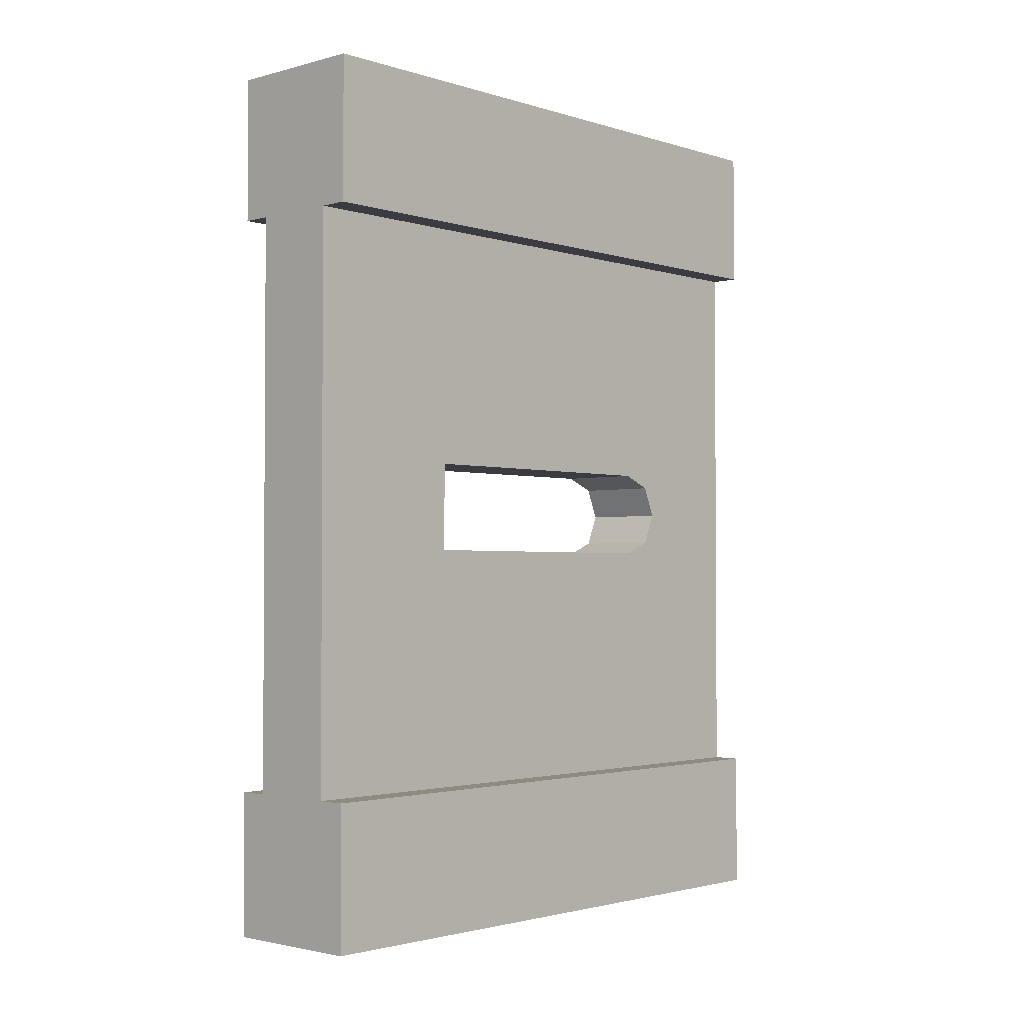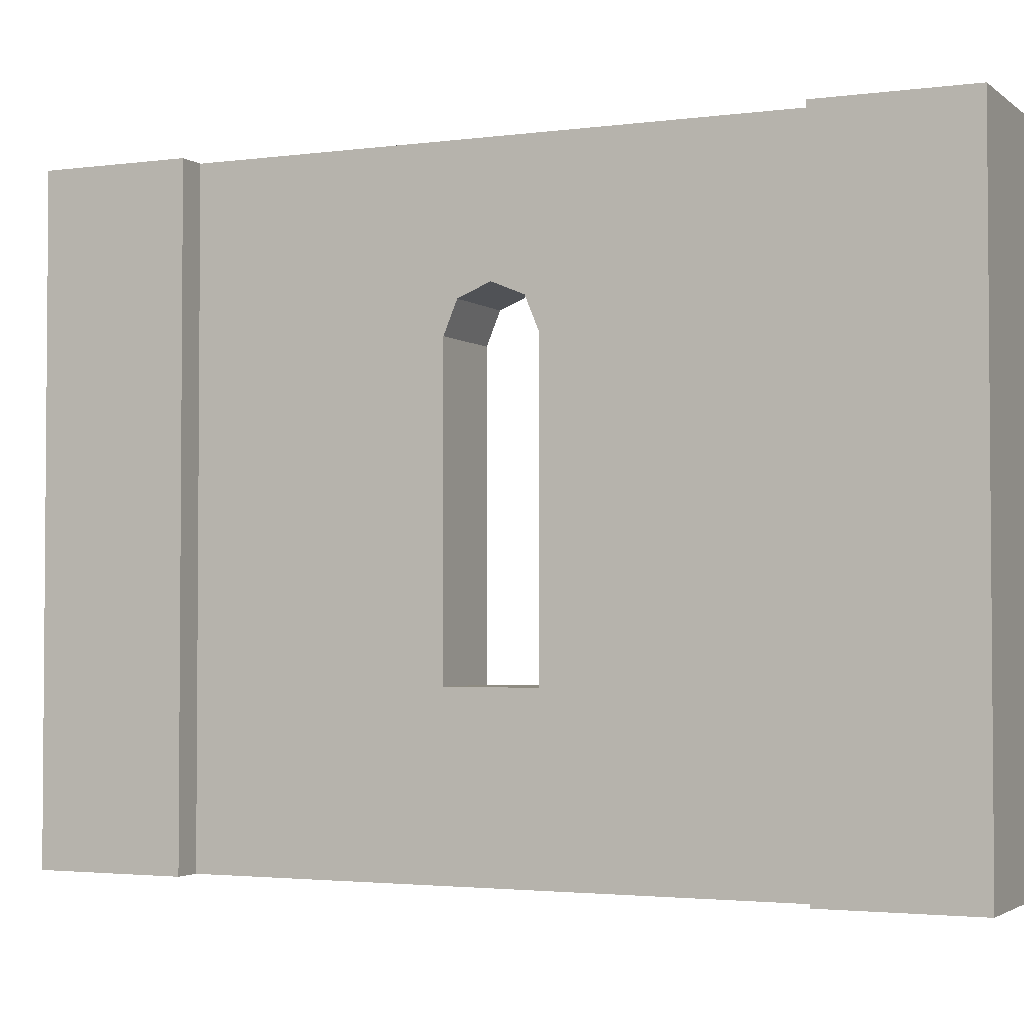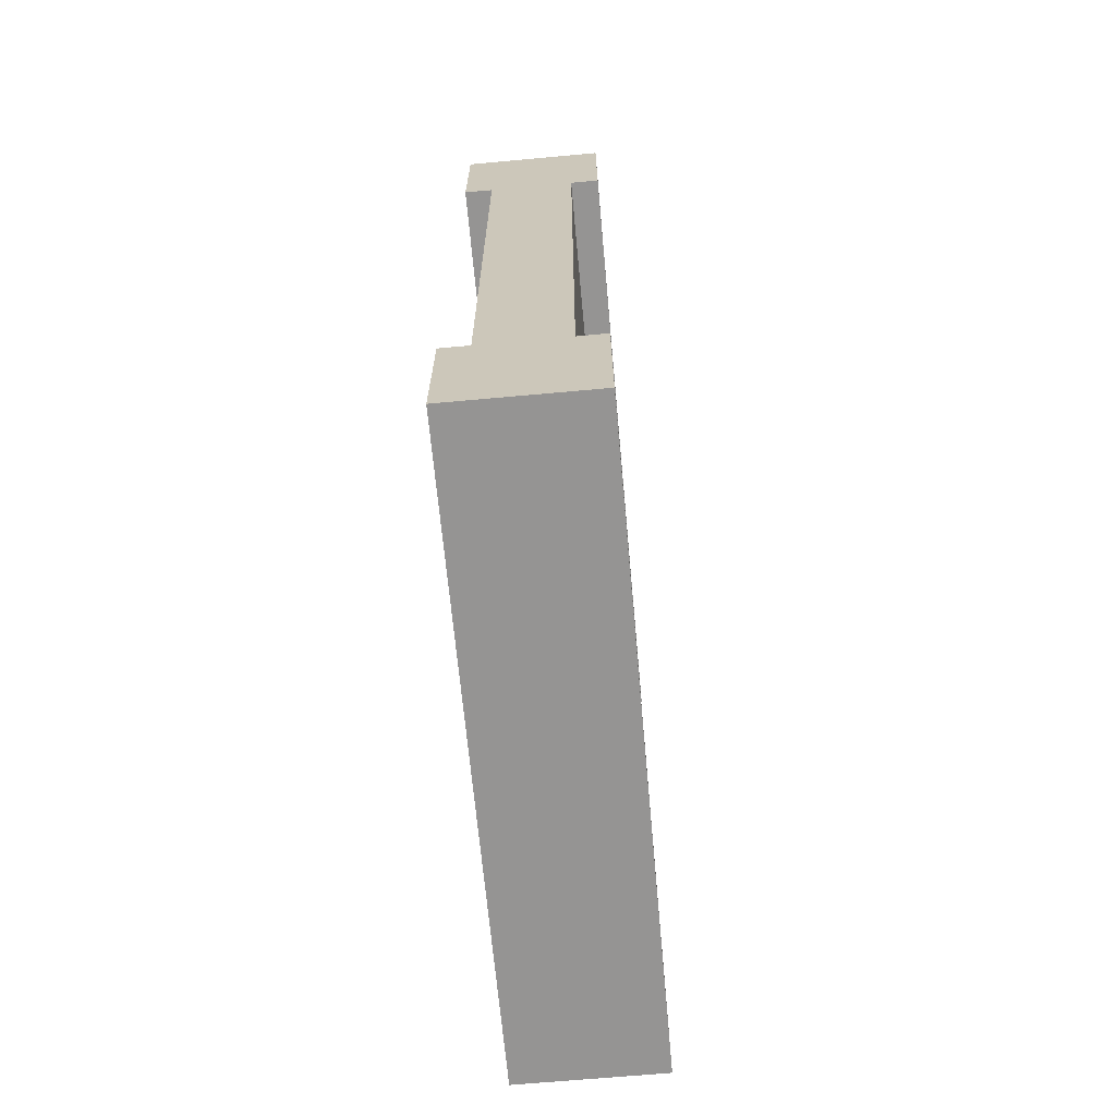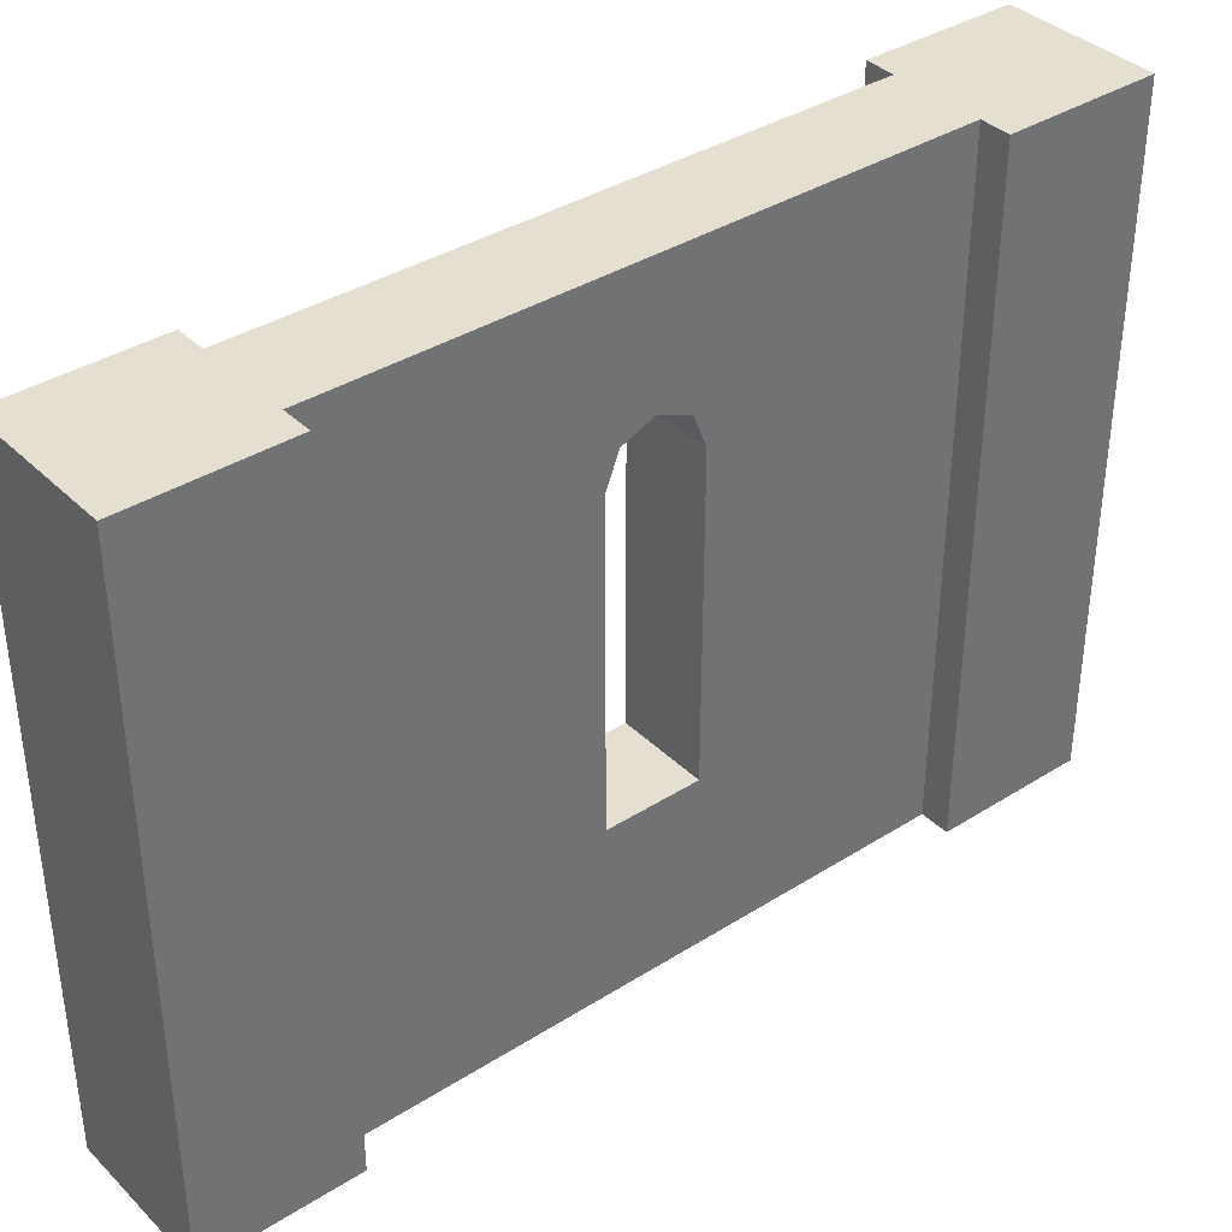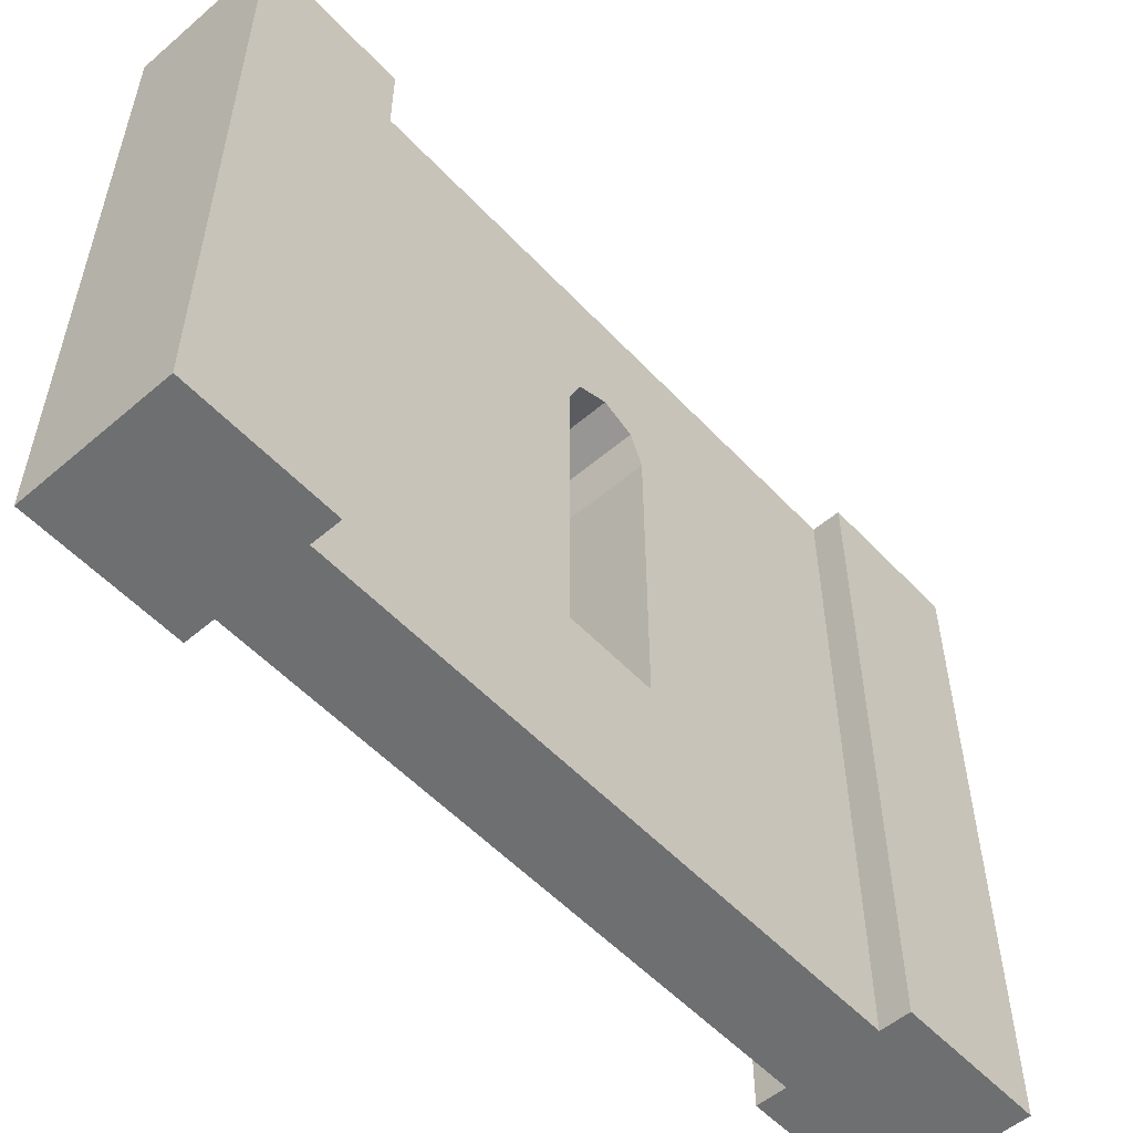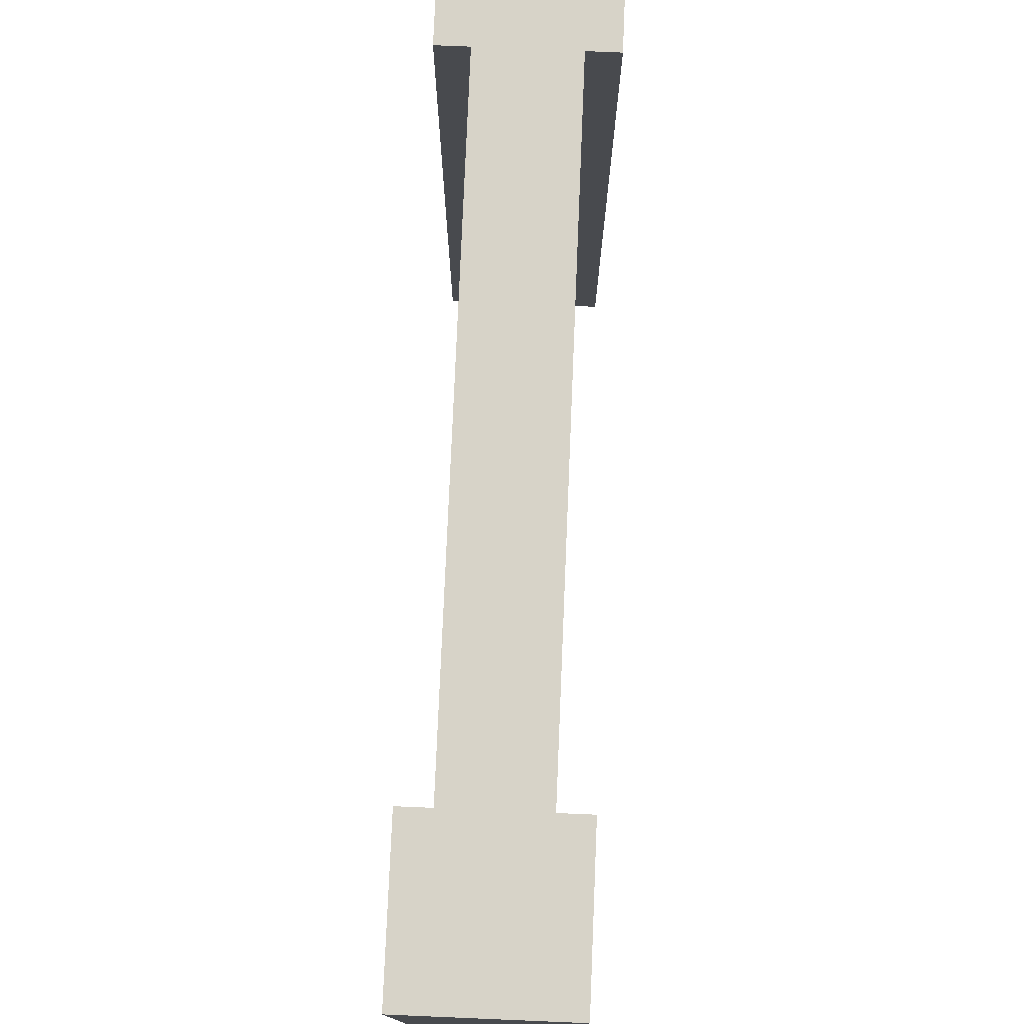
<metadata>
{"format":"obj","ext":"obj","renderer":"f3d","projection":"perspective","resolution":1024,"background":"white","views":[{"elev":-2.2,"azim":42.8,"up":"+Z"},{"elev":-2.7,"azim":-65.3,"up":"+Y"},{"elev":-67.2,"azim":-174.8,"up":"+Z"},{"elev":37.3,"azim":-129.1,"up":"+Y"},{"elev":-54.5,"azim":-137.9,"up":"+Y"},{"elev":77.2,"azim":2.4,"up":"+Y"}]}
</metadata>
<code>
o Mesh1_Wood_Window_Narrow_Model
v -0.15 1.1 1
v -0.25 1.1 1
v -0.25 1.1 1.5
v 0.15 1.1 -1
v 0.25 1.1 -1
v 0.25 1.1 -1.5
v 0.15 -1.1 1
v 0.25 -1.1 1.5
v -0.25 -1.1 1.5
v -0.15 -1.1 1
v 0.25 1.1 1.5
v 0.25 1.1 1
v 0.15 1.1 1
v -0.25 -1.1 1
v 0.25 -1.1 1
v -0.15 1.1 -1
v -0.25 1.1 -1.5
v -0.25 -1.1 -1.5
v -0.25 -1.1 -1
v -0.25 1.1 -1
v -0.15 -1.1 -1
v 0.25 -1.1 -1.5
v 0.15 -1.1 -1
v 0.25 -1.1 -1
v -0.15 -0.5178 0.1545
v -0.15 -0.5178 -0.1545
v -0.15 0.627 0.1092
v 0.15 -0.5178 0.1545
v 0.15 0.5178 0.1545
v 0.15 0.627 -0.1092
v 0.15 0.5178 -0.1545
v 0.15 0.6722 0
v 0.15 0.627 0.1092
v -0.15 0.5178 -0.1545
v 0.15 -0.5178 -0.1545
v -0.15 0.5178 0.1545
v -0.15 0.6722 0
v -0.15 0.627 -0.1092
f 1 2 3
f 4 5 6
f 7 8 9 10
f 11 12 13
f 10 14 2 1
f 9 14 10
f 7 15 8
f 16 4 6 17
f 9 3 2 14
f 3 9 8 11
f 17 18 19 20
f 21 18 22 23
f 17 20 16
f 23 24 5 4
f 22 24 23
f 21 19 18
f 22 6 5 24
f 6 22 18 17
f 16 20 19 21
f 13 12 15 7
f 13 1 3 11
f 11 8 15 12
f 25 26 21 10
f 27 1 16
f 7 28 29 13
f 4 30 31
f 4 32 30
f 33 13 29
f 21 26 34 16
f 13 33 32 4
f 23 35 28 7
f 25 10 36
f 27 16 37
f 37 16 38
f 38 16 34
f 27 36 10 1
f 13 4 16 1
f 35 23 4 31
f 7 10 21 23
f 27 33 29 36
f 36 29 28 25
f 25 28 35 26
f 26 35 31 34
f 34 31 30 38
f 38 30 32 37
f 37 32 33 27

</code>
